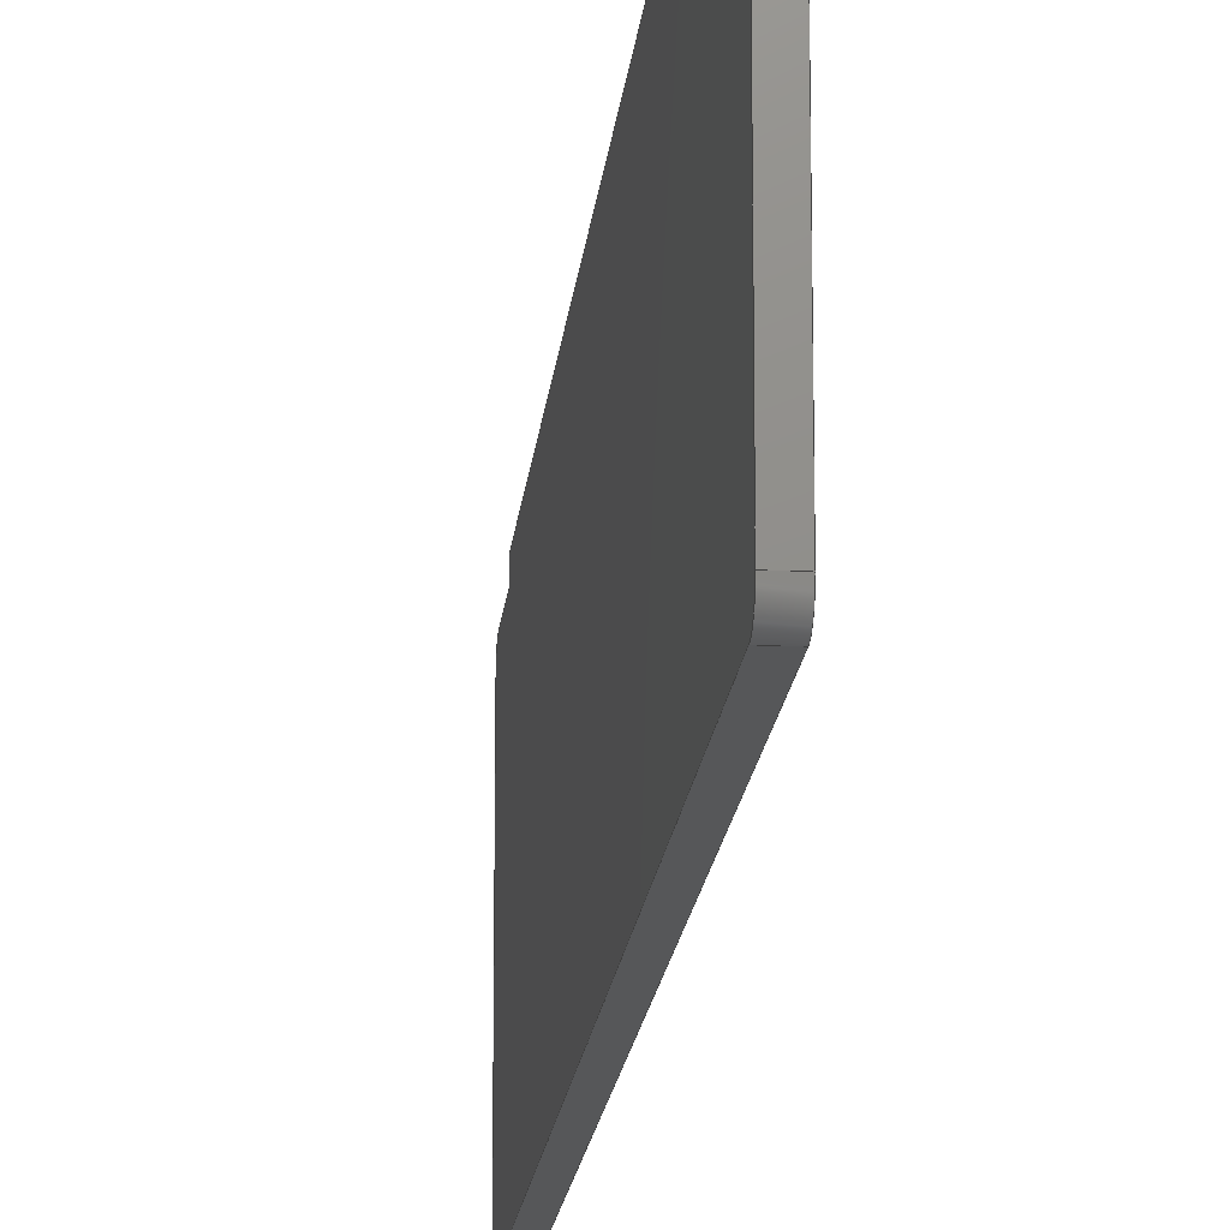
<metadata>
{"format":"step","ext":"stp","renderer":"f3d","projection":"perspective","resolution":1024,"background":"white","views":[{"elev":-16.6,"azim":174.8,"up":"+Y"}]}
</metadata>
<code>
ISO-10303-21;
DATA;
#1=MECHANICAL_DESIGN_GEOMETRIC_PRESENTATION_REPRESENTATION('',(#4),#452);
#2=SHAPE_REPRESENTATION_RELATIONSHIP('SRR','None',#462,#3);
#3=ADVANCED_BREP_SHAPE_REPRESENTATION('',(#5),#451);
#4=STYLED_ITEM('',(#471),#5);
#5=MANIFOLD_SOLID_BREP('Solid1',#258);
#6=CIRCLE('',#283,0.125);
#7=CIRCLE('',#284,0.125);
#8=CIRCLE('',#287,0.125);
#9=CIRCLE('',#288,0.125);
#10=CIRCLE('',#291,0.125);
#11=CIRCLE('',#292,0.125);
#12=CIRCLE('',#295,0.125);
#13=CIRCLE('',#296,0.125);
#14=CYLINDRICAL_SURFACE('',#282,0.125);
#15=CYLINDRICAL_SURFACE('',#286,0.125);
#16=CYLINDRICAL_SURFACE('',#290,0.125);
#17=CYLINDRICAL_SURFACE('',#294,0.125);
#18=FACE_OUTER_BOUND('',#32,.T.);
#19=FACE_OUTER_BOUND('',#33,.T.);
#20=FACE_OUTER_BOUND('',#34,.T.);
#21=FACE_OUTER_BOUND('',#35,.T.);
#22=FACE_OUTER_BOUND('',#36,.T.);
#23=FACE_OUTER_BOUND('',#37,.T.);
#24=FACE_OUTER_BOUND('',#38,.T.);
#25=FACE_OUTER_BOUND('',#39,.T.);
#26=FACE_OUTER_BOUND('',#40,.T.);
#27=FACE_OUTER_BOUND('',#41,.T.);
#28=FACE_OUTER_BOUND('',#42,.T.);
#29=FACE_OUTER_BOUND('',#43,.T.);
#30=FACE_OUTER_BOUND('',#44,.T.);
#31=FACE_OUTER_BOUND('',#45,.T.);
#32=EDGE_LOOP('',(#162,#163,#164,#165));
#33=EDGE_LOOP('',(#166,#167,#168,#169));
#34=EDGE_LOOP('',(#170,#171,#172,#173));
#35=EDGE_LOOP('',(#174,#175,#176,#177));
#36=EDGE_LOOP('',(#178,#179,#180,#181));
#37=EDGE_LOOP('',(#182,#183,#184,#185));
#38=EDGE_LOOP('',(#186,#187,#188,#189));
#39=EDGE_LOOP('',(#190,#191,#192,#193));
#40=EDGE_LOOP('',(#194,#195,#196,#197));
#41=EDGE_LOOP('',(#198,#199,#200,#201));
#42=EDGE_LOOP('',(#202,#203,#204,#205));
#43=EDGE_LOOP('',(#206,#207,#208,#209));
#44=EDGE_LOOP('',(#210,#211,#212,#213,#214,#215,#216,#217,#218,#219,#220,
#221));
#45=EDGE_LOOP('',(#222,#223,#224,#225,#226,#227,#228,#229,#230,#231,#232,
#233));
#46=LINE('',#378,#74);
#47=LINE('',#380,#75);
#48=LINE('',#382,#76);
#49=LINE('',#383,#77);
#50=LINE('',#386,#78);
#51=LINE('',#388,#79);
#52=LINE('',#389,#80);
#53=LINE('',#392,#81);
#54=LINE('',#394,#82);
#55=LINE('',#395,#83);
#56=LINE('',#398,#84);
#57=LINE('',#400,#85);
#58=LINE('',#401,#86);
#59=LINE('',#406,#87);
#60=LINE('',#410,#88);
#61=LINE('',#412,#89);
#62=LINE('',#413,#90);
#63=LINE('',#418,#91);
#64=LINE('',#422,#92);
#65=LINE('',#424,#93);
#66=LINE('',#425,#94);
#67=LINE('',#430,#95);
#68=LINE('',#434,#96);
#69=LINE('',#436,#97);
#70=LINE('',#437,#98);
#71=LINE('',#442,#99);
#72=LINE('',#445,#100);
#73=LINE('',#446,#101);
#74=VECTOR('',#304,0.3937);
#75=VECTOR('',#305,0.3937);
#76=VECTOR('',#306,0.3937);
#77=VECTOR('',#307,0.3937);
#78=VECTOR('',#310,0.3937);
#79=VECTOR('',#311,0.3937);
#80=VECTOR('',#312,0.3937);
#81=VECTOR('',#315,0.3937);
#82=VECTOR('',#316,0.3937);
#83=VECTOR('',#317,0.3937);
#84=VECTOR('',#320,0.3937);
#85=VECTOR('',#321,0.3937);
#86=VECTOR('',#322,0.3937);
#87=VECTOR('',#327,0.3937);
#88=VECTOR('',#332,0.3937);
#89=VECTOR('',#333,0.3937);
#90=VECTOR('',#334,0.3937);
#91=VECTOR('',#339,0.3937);
#92=VECTOR('',#344,0.3937);
#93=VECTOR('',#345,0.3937);
#94=VECTOR('',#346,0.3937);
#95=VECTOR('',#351,0.3937);
#96=VECTOR('',#356,0.3937);
#97=VECTOR('',#357,0.3937);
#98=VECTOR('',#358,0.3937);
#99=VECTOR('',#363,0.3937);
#100=VECTOR('',#368,0.3937);
#101=VECTOR('',#369,0.3937);
#102=VERTEX_POINT('',#376);
#103=VERTEX_POINT('',#377);
#104=VERTEX_POINT('',#379);
#105=VERTEX_POINT('',#381);
#106=VERTEX_POINT('',#385);
#107=VERTEX_POINT('',#387);
#108=VERTEX_POINT('',#391);
#109=VERTEX_POINT('',#393);
#110=VERTEX_POINT('',#397);
#111=VERTEX_POINT('',#399);
#112=VERTEX_POINT('',#403);
#113=VERTEX_POINT('',#405);
#114=VERTEX_POINT('',#409);
#115=VERTEX_POINT('',#411);
#116=VERTEX_POINT('',#415);
#117=VERTEX_POINT('',#417);
#118=VERTEX_POINT('',#421);
#119=VERTEX_POINT('',#423);
#120=VERTEX_POINT('',#427);
#121=VERTEX_POINT('',#429);
#122=VERTEX_POINT('',#433);
#123=VERTEX_POINT('',#435);
#124=VERTEX_POINT('',#439);
#125=VERTEX_POINT('',#441);
#126=EDGE_CURVE('',#102,#103,#46,.T.);
#127=EDGE_CURVE('',#104,#103,#47,.T.);
#128=EDGE_CURVE('',#104,#105,#48,.T.);
#129=EDGE_CURVE('',#105,#102,#49,.T.);
#130=EDGE_CURVE('',#103,#106,#50,.T.);
#131=EDGE_CURVE('',#107,#106,#51,.T.);
#132=EDGE_CURVE('',#107,#104,#52,.T.);
#133=EDGE_CURVE('',#106,#108,#53,.T.);
#134=EDGE_CURVE('',#109,#108,#54,.T.);
#135=EDGE_CURVE('',#109,#107,#55,.T.);
#136=EDGE_CURVE('',#108,#110,#56,.T.);
#137=EDGE_CURVE('',#111,#110,#57,.T.);
#138=EDGE_CURVE('',#111,#109,#58,.T.);
#139=EDGE_CURVE('',#110,#112,#6,.T.);
#140=EDGE_CURVE('',#113,#112,#59,.T.);
#141=EDGE_CURVE('',#113,#111,#7,.T.);
#142=EDGE_CURVE('',#112,#114,#60,.T.);
#143=EDGE_CURVE('',#115,#114,#61,.T.);
#144=EDGE_CURVE('',#115,#113,#62,.T.);
#145=EDGE_CURVE('',#114,#116,#8,.T.);
#146=EDGE_CURVE('',#117,#116,#63,.T.);
#147=EDGE_CURVE('',#117,#115,#9,.T.);
#148=EDGE_CURVE('',#116,#118,#64,.T.);
#149=EDGE_CURVE('',#119,#118,#65,.T.);
#150=EDGE_CURVE('',#119,#117,#66,.T.);
#151=EDGE_CURVE('',#118,#120,#10,.T.);
#152=EDGE_CURVE('',#121,#120,#67,.T.);
#153=EDGE_CURVE('',#121,#119,#11,.T.);
#154=EDGE_CURVE('',#120,#122,#68,.T.);
#155=EDGE_CURVE('',#123,#122,#69,.T.);
#156=EDGE_CURVE('',#123,#121,#70,.T.);
#157=EDGE_CURVE('',#122,#124,#12,.T.);
#158=EDGE_CURVE('',#125,#124,#71,.T.);
#159=EDGE_CURVE('',#125,#123,#13,.T.);
#160=EDGE_CURVE('',#124,#102,#72,.T.);
#161=EDGE_CURVE('',#105,#125,#73,.T.);
#162=ORIENTED_EDGE('',*,*,#126,.T.);
#163=ORIENTED_EDGE('',*,*,#127,.F.);
#164=ORIENTED_EDGE('',*,*,#128,.T.);
#165=ORIENTED_EDGE('',*,*,#129,.T.);
#166=ORIENTED_EDGE('',*,*,#130,.T.);
#167=ORIENTED_EDGE('',*,*,#131,.F.);
#168=ORIENTED_EDGE('',*,*,#132,.T.);
#169=ORIENTED_EDGE('',*,*,#127,.T.);
#170=ORIENTED_EDGE('',*,*,#133,.T.);
#171=ORIENTED_EDGE('',*,*,#134,.F.);
#172=ORIENTED_EDGE('',*,*,#135,.T.);
#173=ORIENTED_EDGE('',*,*,#131,.T.);
#174=ORIENTED_EDGE('',*,*,#136,.T.);
#175=ORIENTED_EDGE('',*,*,#137,.F.);
#176=ORIENTED_EDGE('',*,*,#138,.T.);
#177=ORIENTED_EDGE('',*,*,#134,.T.);
#178=ORIENTED_EDGE('',*,*,#139,.T.);
#179=ORIENTED_EDGE('',*,*,#140,.F.);
#180=ORIENTED_EDGE('',*,*,#141,.T.);
#181=ORIENTED_EDGE('',*,*,#137,.T.);
#182=ORIENTED_EDGE('',*,*,#142,.T.);
#183=ORIENTED_EDGE('',*,*,#143,.F.);
#184=ORIENTED_EDGE('',*,*,#144,.T.);
#185=ORIENTED_EDGE('',*,*,#140,.T.);
#186=ORIENTED_EDGE('',*,*,#145,.T.);
#187=ORIENTED_EDGE('',*,*,#146,.F.);
#188=ORIENTED_EDGE('',*,*,#147,.T.);
#189=ORIENTED_EDGE('',*,*,#143,.T.);
#190=ORIENTED_EDGE('',*,*,#148,.T.);
#191=ORIENTED_EDGE('',*,*,#149,.F.);
#192=ORIENTED_EDGE('',*,*,#150,.T.);
#193=ORIENTED_EDGE('',*,*,#146,.T.);
#194=ORIENTED_EDGE('',*,*,#151,.T.);
#195=ORIENTED_EDGE('',*,*,#152,.F.);
#196=ORIENTED_EDGE('',*,*,#153,.T.);
#197=ORIENTED_EDGE('',*,*,#149,.T.);
#198=ORIENTED_EDGE('',*,*,#154,.T.);
#199=ORIENTED_EDGE('',*,*,#155,.F.);
#200=ORIENTED_EDGE('',*,*,#156,.T.);
#201=ORIENTED_EDGE('',*,*,#152,.T.);
#202=ORIENTED_EDGE('',*,*,#157,.T.);
#203=ORIENTED_EDGE('',*,*,#158,.F.);
#204=ORIENTED_EDGE('',*,*,#159,.T.);
#205=ORIENTED_EDGE('',*,*,#155,.T.);
#206=ORIENTED_EDGE('',*,*,#160,.T.);
#207=ORIENTED_EDGE('',*,*,#129,.F.);
#208=ORIENTED_EDGE('',*,*,#161,.T.);
#209=ORIENTED_EDGE('',*,*,#158,.T.);
#210=ORIENTED_EDGE('',*,*,#161,.F.);
#211=ORIENTED_EDGE('',*,*,#128,.F.);
#212=ORIENTED_EDGE('',*,*,#132,.F.);
#213=ORIENTED_EDGE('',*,*,#135,.F.);
#214=ORIENTED_EDGE('',*,*,#138,.F.);
#215=ORIENTED_EDGE('',*,*,#141,.F.);
#216=ORIENTED_EDGE('',*,*,#144,.F.);
#217=ORIENTED_EDGE('',*,*,#147,.F.);
#218=ORIENTED_EDGE('',*,*,#150,.F.);
#219=ORIENTED_EDGE('',*,*,#153,.F.);
#220=ORIENTED_EDGE('',*,*,#156,.F.);
#221=ORIENTED_EDGE('',*,*,#159,.F.);
#222=ORIENTED_EDGE('',*,*,#126,.F.);
#223=ORIENTED_EDGE('',*,*,#160,.F.);
#224=ORIENTED_EDGE('',*,*,#157,.F.);
#225=ORIENTED_EDGE('',*,*,#154,.F.);
#226=ORIENTED_EDGE('',*,*,#151,.F.);
#227=ORIENTED_EDGE('',*,*,#148,.F.);
#228=ORIENTED_EDGE('',*,*,#145,.F.);
#229=ORIENTED_EDGE('',*,*,#142,.F.);
#230=ORIENTED_EDGE('',*,*,#139,.F.);
#231=ORIENTED_EDGE('',*,*,#136,.F.);
#232=ORIENTED_EDGE('',*,*,#133,.F.);
#233=ORIENTED_EDGE('',*,*,#130,.F.);
#234=PLANE('',#278);
#235=PLANE('',#279);
#236=PLANE('',#280);
#237=PLANE('',#281);
#238=PLANE('',#285);
#239=PLANE('',#289);
#240=PLANE('',#293);
#241=PLANE('',#297);
#242=PLANE('',#298);
#243=PLANE('',#299);
#244=ADVANCED_FACE('',(#18),#234,.T.);
#245=ADVANCED_FACE('',(#19),#235,.T.);
#246=ADVANCED_FACE('',(#20),#236,.T.);
#247=ADVANCED_FACE('',(#21),#237,.T.);
#248=ADVANCED_FACE('',(#22),#14,.T.);
#249=ADVANCED_FACE('',(#23),#238,.T.);
#250=ADVANCED_FACE('',(#24),#15,.T.);
#251=ADVANCED_FACE('',(#25),#239,.T.);
#252=ADVANCED_FACE('',(#26),#16,.T.);
#253=ADVANCED_FACE('',(#27),#240,.T.);
#254=ADVANCED_FACE('',(#28),#17,.T.);
#255=ADVANCED_FACE('',(#29),#241,.T.);
#256=ADVANCED_FACE('',(#30),#242,.F.);
#257=ADVANCED_FACE('',(#31),#243,.T.);
#258=CLOSED_SHELL('',(#244,#245,#246,#247,#248,#249,#250,#251,#252,#253,
#254,#255,#256,#257));
#259=DERIVED_UNIT_ELEMENT(#261,1);
#260=DERIVED_UNIT_ELEMENT(#456,3);
#261=(
MASS_UNIT()
NAMED_UNIT(*)
SI_UNIT($,.GRAM.)
);
#262=DERIVED_UNIT((#259,#260));
#263=MEASURE_REPRESENTATION_ITEM('density measure',
POSITIVE_RATIO_MEASURE(2.7),#262);
#264=PROPERTY_DEFINITION_REPRESENTATION(#269,#266);
#265=PROPERTY_DEFINITION_REPRESENTATION(#270,#267);
#266=REPRESENTATION('material name',(#268),#451);
#267=REPRESENTATION('density',(#263),#451);
#268=DESCRIPTIVE_REPRESENTATION_ITEM('Aluminum 6061','Aluminum 6061');
#269=PROPERTY_DEFINITION('material property','material name',#464);
#270=PROPERTY_DEFINITION('material property','density of part',#464);
#271=DATE_TIME_ROLE('creation_date');
#272=APPLIED_DATE_AND_TIME_ASSIGNMENT(#273,#271,(#464));
#273=DATE_AND_TIME(#274,#275);
#274=CALENDAR_DATE(2019,20,2);
#275=LOCAL_TIME(21,40,38,#276);
#276=COORDINATED_UNIVERSAL_TIME_OFFSET(0,0,.BEHIND.);
#277=AXIS2_PLACEMENT_3D('placement',#374,#300,#301);
#278=AXIS2_PLACEMENT_3D('',#375,#302,#303);
#279=AXIS2_PLACEMENT_3D('',#384,#308,#309);
#280=AXIS2_PLACEMENT_3D('',#390,#313,#314);
#281=AXIS2_PLACEMENT_3D('',#396,#318,#319);
#282=AXIS2_PLACEMENT_3D('',#402,#323,#324);
#283=AXIS2_PLACEMENT_3D('',#404,#325,#326);
#284=AXIS2_PLACEMENT_3D('',#407,#328,#329);
#285=AXIS2_PLACEMENT_3D('',#408,#330,#331);
#286=AXIS2_PLACEMENT_3D('',#414,#335,#336);
#287=AXIS2_PLACEMENT_3D('',#416,#337,#338);
#288=AXIS2_PLACEMENT_3D('',#419,#340,#341);
#289=AXIS2_PLACEMENT_3D('',#420,#342,#343);
#290=AXIS2_PLACEMENT_3D('',#426,#347,#348);
#291=AXIS2_PLACEMENT_3D('',#428,#349,#350);
#292=AXIS2_PLACEMENT_3D('',#431,#352,#353);
#293=AXIS2_PLACEMENT_3D('',#432,#354,#355);
#294=AXIS2_PLACEMENT_3D('',#438,#359,#360);
#295=AXIS2_PLACEMENT_3D('',#440,#361,#362);
#296=AXIS2_PLACEMENT_3D('',#443,#364,#365);
#297=AXIS2_PLACEMENT_3D('',#444,#366,#367);
#298=AXIS2_PLACEMENT_3D('',#447,#370,#371);
#299=AXIS2_PLACEMENT_3D('',#448,#372,#373);
#300=DIRECTION('axis',(0,0,1));
#301=DIRECTION('refdir',(1,0,0));
#302=DIRECTION('center_axis',(0,-1.399e-15,1));
#303=DIRECTION('ref_axis',(1,0,0));
#304=DIRECTION('',(0,1,1.399e-15));
#305=DIRECTION('',(1,0,0));
#306=DIRECTION('',(0,-1,-1.399e-15));
#307=DIRECTION('',(1,0,0));
#308=DIRECTION('center_axis',(0,1,-8.542e-16));
#309=DIRECTION('ref_axis',(0,8.542e-16,1));
#310=DIRECTION('',(0,-8.542e-16,-1));
#311=DIRECTION('',(1,0,0));
#312=DIRECTION('',(0,8.542e-16,1));
#313=DIRECTION('center_axis',(0,2.238e-14,-1));
#314=DIRECTION('ref_axis',(-1,0,0));
#315=DIRECTION('',(0,-1,-2.238e-14));
#316=DIRECTION('',(1,0,0));
#317=DIRECTION('',(0,1,2.238e-14));
#318=DIRECTION('center_axis',(0,1,0));
#319=DIRECTION('ref_axis',(0,0,1));
#320=DIRECTION('',(0,0,-1));
#321=DIRECTION('',(1,0,0));
#322=DIRECTION('',(0,0,1));
#323=DIRECTION('center_axis',(1,0,0));
#324=DIRECTION('ref_axis',(0,1.399e-14,-1));
#325=DIRECTION('center_axis',(-1,0,0));
#326=DIRECTION('ref_axis',(0,1.399e-14,-1));
#327=DIRECTION('',(1,0,0));
#328=DIRECTION('center_axis',(1,0,0));
#329=DIRECTION('ref_axis',(0,1.399e-14,-1));
#330=DIRECTION('center_axis',(0,-8.392e-15,-1));
#331=DIRECTION('ref_axis',(-1,0,0));
#332=DIRECTION('',(0,-1,8.392e-15));
#333=DIRECTION('',(1,0,0));
#334=DIRECTION('',(0,1,-8.392e-15));
#335=DIRECTION('center_axis',(1,0,0));
#336=DIRECTION('ref_axis',(0,-1,-2.238e-14));
#337=DIRECTION('center_axis',(-1,0,0));
#338=DIRECTION('ref_axis',(0,-1,-2.238e-14));
#339=DIRECTION('',(1,0,0));
#340=DIRECTION('center_axis',(1,0,0));
#341=DIRECTION('ref_axis',(0,-1,-2.238e-14));
#342=DIRECTION('center_axis',(0,-1,-3.995e-16));
#343=DIRECTION('ref_axis',(0,3.995e-16,-1));
#344=DIRECTION('',(0,-3.995e-16,1));
#345=DIRECTION('',(1,0,0));
#346=DIRECTION('',(0,3.995e-16,-1));
#347=DIRECTION('center_axis',(1,0,0));
#348=DIRECTION('ref_axis',(0,-6.994e-16,1));
#349=DIRECTION('center_axis',(-1,0,0));
#350=DIRECTION('ref_axis',(0,-6.994e-16,1));
#351=DIRECTION('',(1,0,0));
#352=DIRECTION('center_axis',(1,0,0));
#353=DIRECTION('ref_axis',(0,-6.994e-16,1));
#354=DIRECTION('center_axis',(0,-5.464e-17,1));
#355=DIRECTION('ref_axis',(1,0,0));
#356=DIRECTION('',(0,1,5.464e-17));
#357=DIRECTION('',(1,0,0));
#358=DIRECTION('',(0,-1,-5.464e-17));
#359=DIRECTION('center_axis',(1,0,0));
#360=DIRECTION('ref_axis',(0,1,3.147e-15));
#361=DIRECTION('center_axis',(-1,0,0));
#362=DIRECTION('ref_axis',(0,1,3.147e-15));
#363=DIRECTION('',(1,0,0));
#364=DIRECTION('center_axis',(1,0,0));
#365=DIRECTION('ref_axis',(0,1,3.147e-15));
#366=DIRECTION('center_axis',(0,1,-2.797e-15));
#367=DIRECTION('ref_axis',(0,2.797e-15,1));
#368=DIRECTION('',(0,-2.797e-15,-1));
#369=DIRECTION('',(0,2.797e-15,1));
#370=DIRECTION('center_axis',(1,0,0));
#371=DIRECTION('ref_axis',(0,0,-1));
#372=DIRECTION('center_axis',(1,0,0));
#373=DIRECTION('ref_axis',(0,0,-1));
#374=CARTESIAN_POINT('',(0,0,0));
#375=CARTESIAN_POINT('Origin',(0,2.375,-0.5));
#376=CARTESIAN_POINT('',(0.125,2.375,-0.5));
#377=CARTESIAN_POINT('',(0.125,2.5,-0.5));
#378=CARTESIAN_POINT('',(0.125,2.5,-0.5));
#379=CARTESIAN_POINT('',(0,2.5,-0.5));
#380=CARTESIAN_POINT('',(0,2.5,-0.5));
#381=CARTESIAN_POINT('',(0,2.375,-0.5));
#382=CARTESIAN_POINT('',(0,2.5,-0.5));
#383=CARTESIAN_POINT('',(0,2.375,-0.5));
#384=CARTESIAN_POINT('Origin',(0,2.5,-0.5));
#385=CARTESIAN_POINT('',(0.125,2.5,-7.05));
#386=CARTESIAN_POINT('',(0.125,2.5,-7.05));
#387=CARTESIAN_POINT('',(0,2.5,-7.05));
#388=CARTESIAN_POINT('',(0,2.5,-7.05));
#389=CARTESIAN_POINT('',(0,2.5,-7.05));
#390=CARTESIAN_POINT('Origin',(0,2.5,-7.05));
#391=CARTESIAN_POINT('',(0.125,2.375,-7.05));
#392=CARTESIAN_POINT('',(0.125,2.375,-7.05));
#393=CARTESIAN_POINT('',(0,2.375,-7.05));
#394=CARTESIAN_POINT('',(0,2.375,-7.05));
#395=CARTESIAN_POINT('',(0,2.375,-7.05));
#396=CARTESIAN_POINT('Origin',(0,2.375,-7.05));
#397=CARTESIAN_POINT('',(0.125,2.375,-7.55));
#398=CARTESIAN_POINT('',(0.125,2.375,-7.55));
#399=CARTESIAN_POINT('',(0,2.375,-7.55));
#400=CARTESIAN_POINT('',(0,2.375,-7.55));
#401=CARTESIAN_POINT('',(0,2.375,-7.55));
#402=CARTESIAN_POINT('Origin',(0,2.25,-7.55));
#403=CARTESIAN_POINT('',(0.125,2.25,-7.675));
#404=CARTESIAN_POINT('Origin',(0.125,2.25,-7.55));
#405=CARTESIAN_POINT('',(0,2.25,-7.675));
#406=CARTESIAN_POINT('',(0,2.25,-7.675));
#407=CARTESIAN_POINT('Origin',(0,2.25,-7.55));
#408=CARTESIAN_POINT('Origin',(0,2.25,-7.675));
#409=CARTESIAN_POINT('',(0.125,0.25,-7.675));
#410=CARTESIAN_POINT('',(0.125,0.25,-7.675));
#411=CARTESIAN_POINT('',(0,0.25,-7.675));
#412=CARTESIAN_POINT('',(0,0.25,-7.675));
#413=CARTESIAN_POINT('',(0,0.25,-7.675));
#414=CARTESIAN_POINT('Origin',(0,0.25,-7.55));
#415=CARTESIAN_POINT('',(0.125,0.125,-7.55));
#416=CARTESIAN_POINT('Origin',(0.125,0.25,-7.55));
#417=CARTESIAN_POINT('',(0,0.125,-7.55));
#418=CARTESIAN_POINT('',(0,0.125,-7.55));
#419=CARTESIAN_POINT('Origin',(0,0.25,-7.55));
#420=CARTESIAN_POINT('Origin',(0,0.125,-7.55));
#421=CARTESIAN_POINT('',(0.125,0.125,3.278e-17));
#422=CARTESIAN_POINT('',(0.125,0.125,3.278e-17));
#423=CARTESIAN_POINT('',(0,0.125,3.278e-17));
#424=CARTESIAN_POINT('',(0,0.125,3.278e-17));
#425=CARTESIAN_POINT('',(0,0.125,3.278e-17));
#426=CARTESIAN_POINT('Origin',(0,0.25,-1.388e-17));
#427=CARTESIAN_POINT('',(0.125,0.25,0.125));
#428=CARTESIAN_POINT('Origin',(0.125,0.25,-1.388e-17));
#429=CARTESIAN_POINT('',(0,0.25,0.125));
#430=CARTESIAN_POINT('',(0,0.25,0.125));
#431=CARTESIAN_POINT('Origin',(0,0.25,-1.388e-17));
#432=CARTESIAN_POINT('Origin',(0,0.25,0.125));
#433=CARTESIAN_POINT('',(0.125,2.25,0.125));
#434=CARTESIAN_POINT('',(0.125,2.25,0.125));
#435=CARTESIAN_POINT('',(0,2.25,0.125));
#436=CARTESIAN_POINT('',(0,2.25,0.125));
#437=CARTESIAN_POINT('',(0,2.25,0.125));
#438=CARTESIAN_POINT('Origin',(0,2.25,-6.119e-16));
#439=CARTESIAN_POINT('',(0.125,2.375,-2.185e-16));
#440=CARTESIAN_POINT('Origin',(0.125,2.25,-6.119e-16));
#441=CARTESIAN_POINT('',(0,2.375,-2.185e-16));
#442=CARTESIAN_POINT('',(0,2.375,-2.185e-16));
#443=CARTESIAN_POINT('Origin',(0,2.25,-6.119e-16));
#444=CARTESIAN_POINT('Origin',(0,2.375,-2.185e-16));
#445=CARTESIAN_POINT('',(0.125,2.375,-0.5));
#446=CARTESIAN_POINT('',(0,2.375,-0.5));
#447=CARTESIAN_POINT('Origin',(0,1.305,-3.775));
#448=CARTESIAN_POINT('Origin',(0.125,1.305,-3.775));
#449=UNCERTAINTY_MEASURE_WITH_UNIT(LENGTH_MEASURE(0.0003937),
#454,'DISTANCE_ACCURACY_VALUE',
'Maximum model space distance between geometric entities at asserted c
onnectivities');
#450=UNCERTAINTY_MEASURE_WITH_UNIT(LENGTH_MEASURE(0.0003937),
#454,'DISTANCE_ACCURACY_VALUE',
'Maximum model space distance between geometric entities at asserted c
onnectivities');
#451=(
GEOMETRIC_REPRESENTATION_CONTEXT(3)
GLOBAL_UNCERTAINTY_ASSIGNED_CONTEXT((#449))
GLOBAL_UNIT_ASSIGNED_CONTEXT((#454,#459,#458))
REPRESENTATION_CONTEXT('','3D')
);
#452=(
GEOMETRIC_REPRESENTATION_CONTEXT(3)
GLOBAL_UNCERTAINTY_ASSIGNED_CONTEXT((#450))
GLOBAL_UNIT_ASSIGNED_CONTEXT((#454,#459,#458))
REPRESENTATION_CONTEXT('','3D')
);
#453=DIMENSIONAL_EXPONENTS(1,0,0,0,0,0,0);
#454=(
CONVERSION_BASED_UNIT('inch',#457)
LENGTH_UNIT()
NAMED_UNIT(#453)
);
#455=(
LENGTH_UNIT()
NAMED_UNIT(*)
SI_UNIT(.MILLI.,.METRE.)
);
#456=(
LENGTH_UNIT()
NAMED_UNIT(*)
SI_UNIT(.CENTI.,.METRE.)
);
#457=LENGTH_MEASURE_WITH_UNIT(LENGTH_MEASURE(25.4),#455);
#458=(
NAMED_UNIT(*)
SI_UNIT($,.STERADIAN.)
SOLID_ANGLE_UNIT()
);
#459=(
NAMED_UNIT(*)
PLANE_ANGLE_UNIT()
SI_UNIT($,.RADIAN.)
);
#460=SHAPE_DEFINITION_REPRESENTATION(#461,#462);
#461=PRODUCT_DEFINITION_SHAPE('',$,#464);
#462=SHAPE_REPRESENTATION('',(#277),#451);
#463=PRODUCT_DEFINITION_CONTEXT('part definition',#468,'design');
#464=PRODUCT_DEFINITION('sides','sides',#465,#463);
#465=PRODUCT_DEFINITION_FORMATION('',$,#470);
#466=PRODUCT_RELATED_PRODUCT_CATEGORY('sides','sides',(#470));
#467=APPLICATION_PROTOCOL_DEFINITION('international standard',
'automotive_design',2009,#468);
#468=APPLICATION_CONTEXT(
'Core Data for Automotive Mechanical Design Process');
#469=PRODUCT_CONTEXT('part definition',#468,'mechanical');
#470=PRODUCT('sides','sides',$,(#469));
#471=PRESENTATION_STYLE_ASSIGNMENT((#472));
#472=SURFACE_STYLE_USAGE(.BOTH.,#473);
#473=SURFACE_SIDE_STYLE('',(#474));
#474=SURFACE_STYLE_FILL_AREA(#475);
#475=FILL_AREA_STYLE('',(#476));
#476=FILL_AREA_STYLE_COLOUR('',#477);
#477=COLOUR_RGB('',0.9961,0.9961,1);
ENDSEC;
END-ISO-10303-21;

</code>
